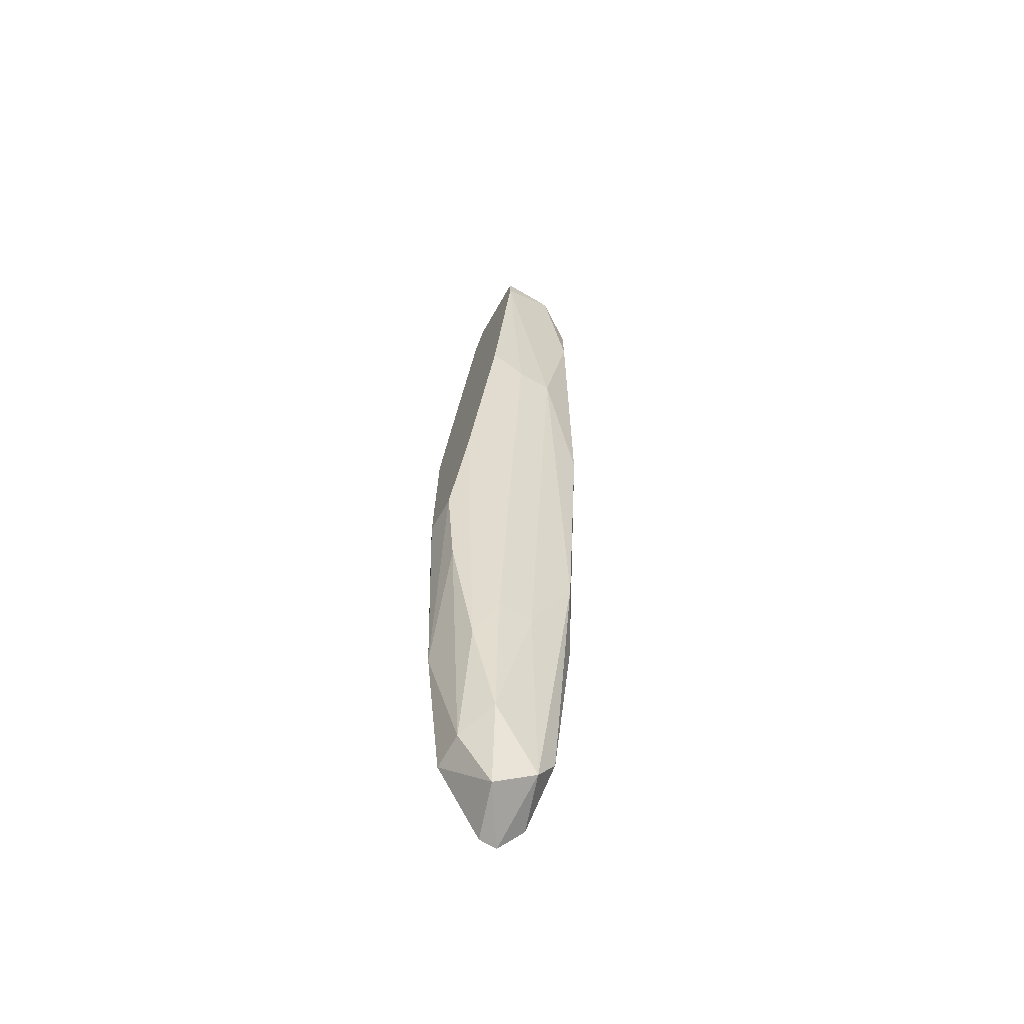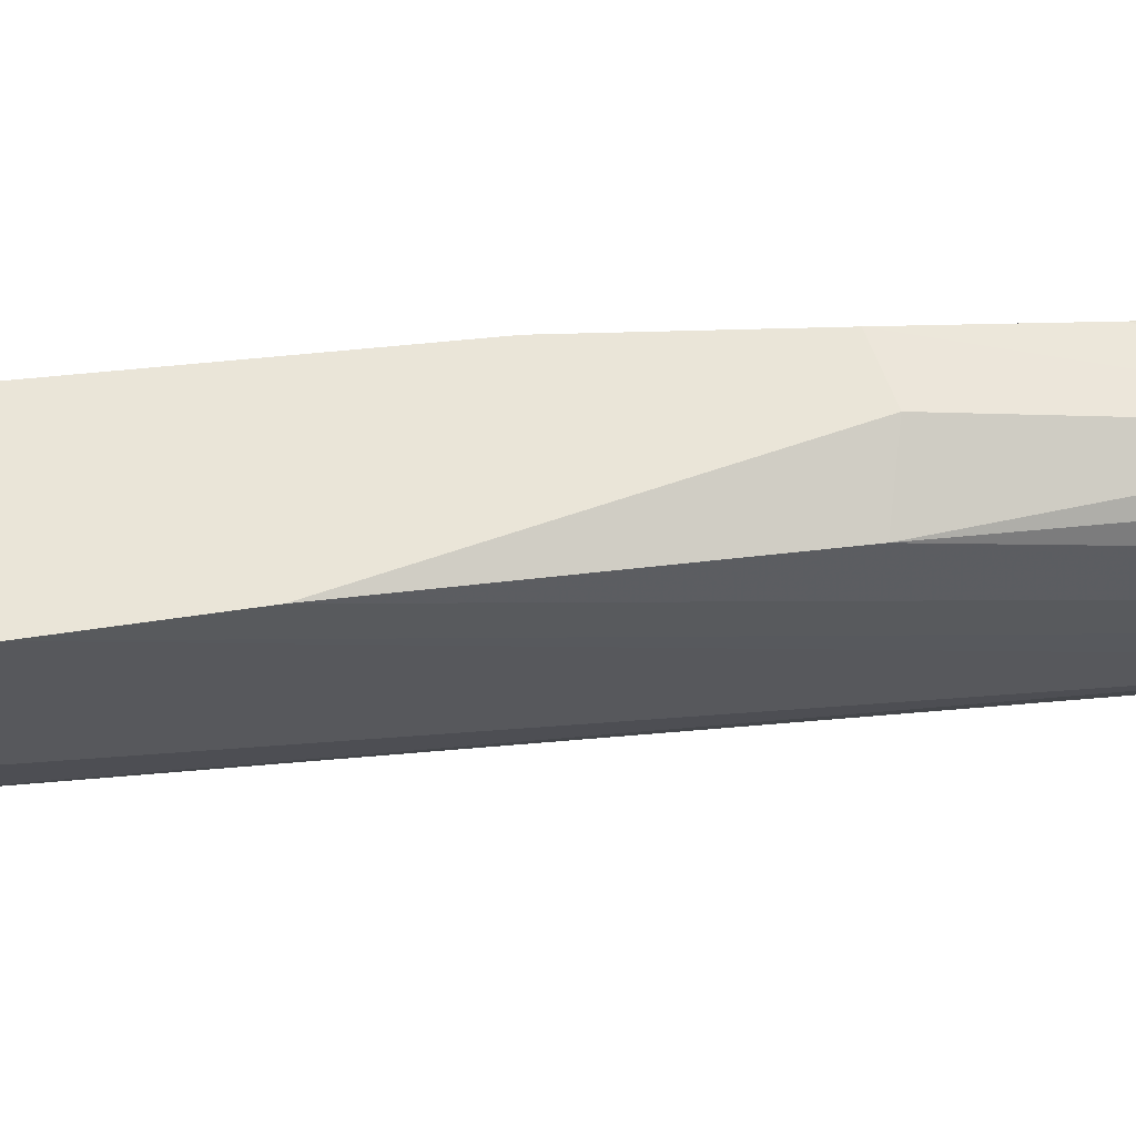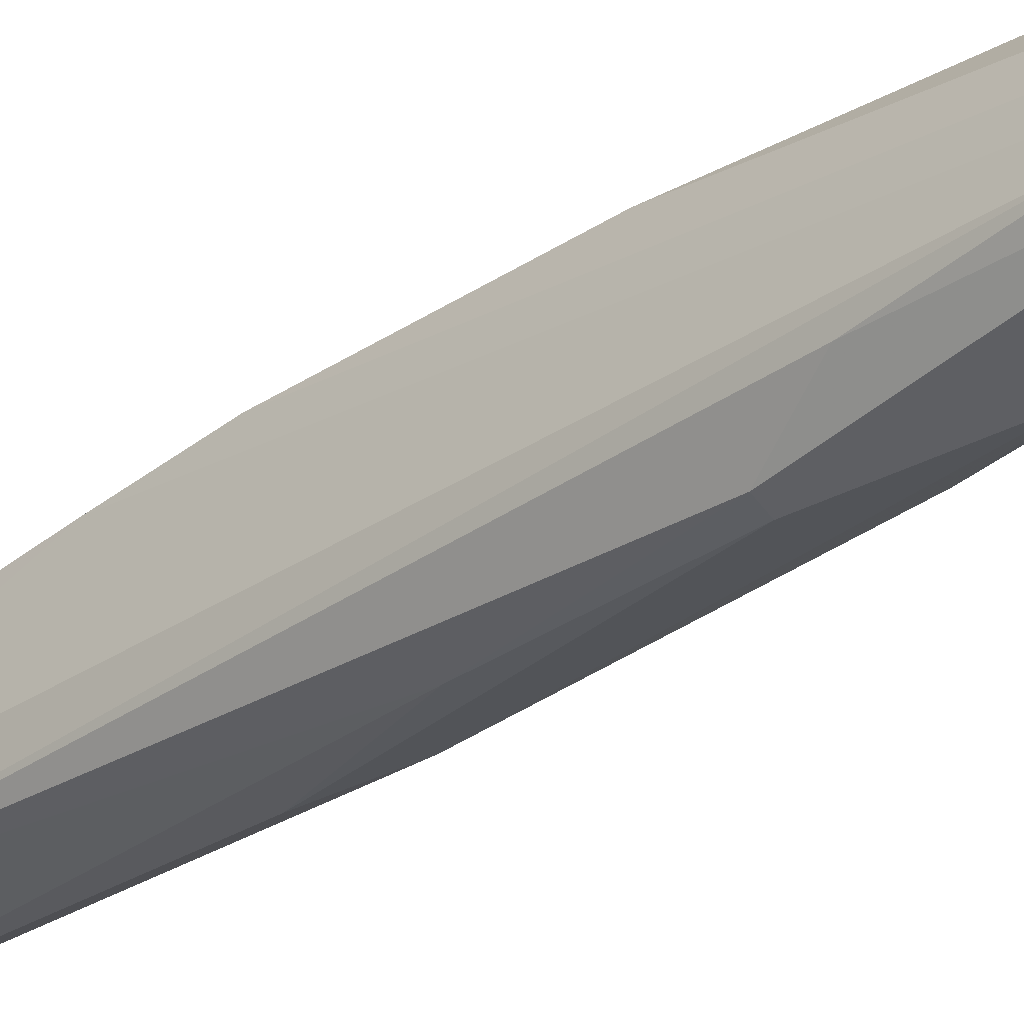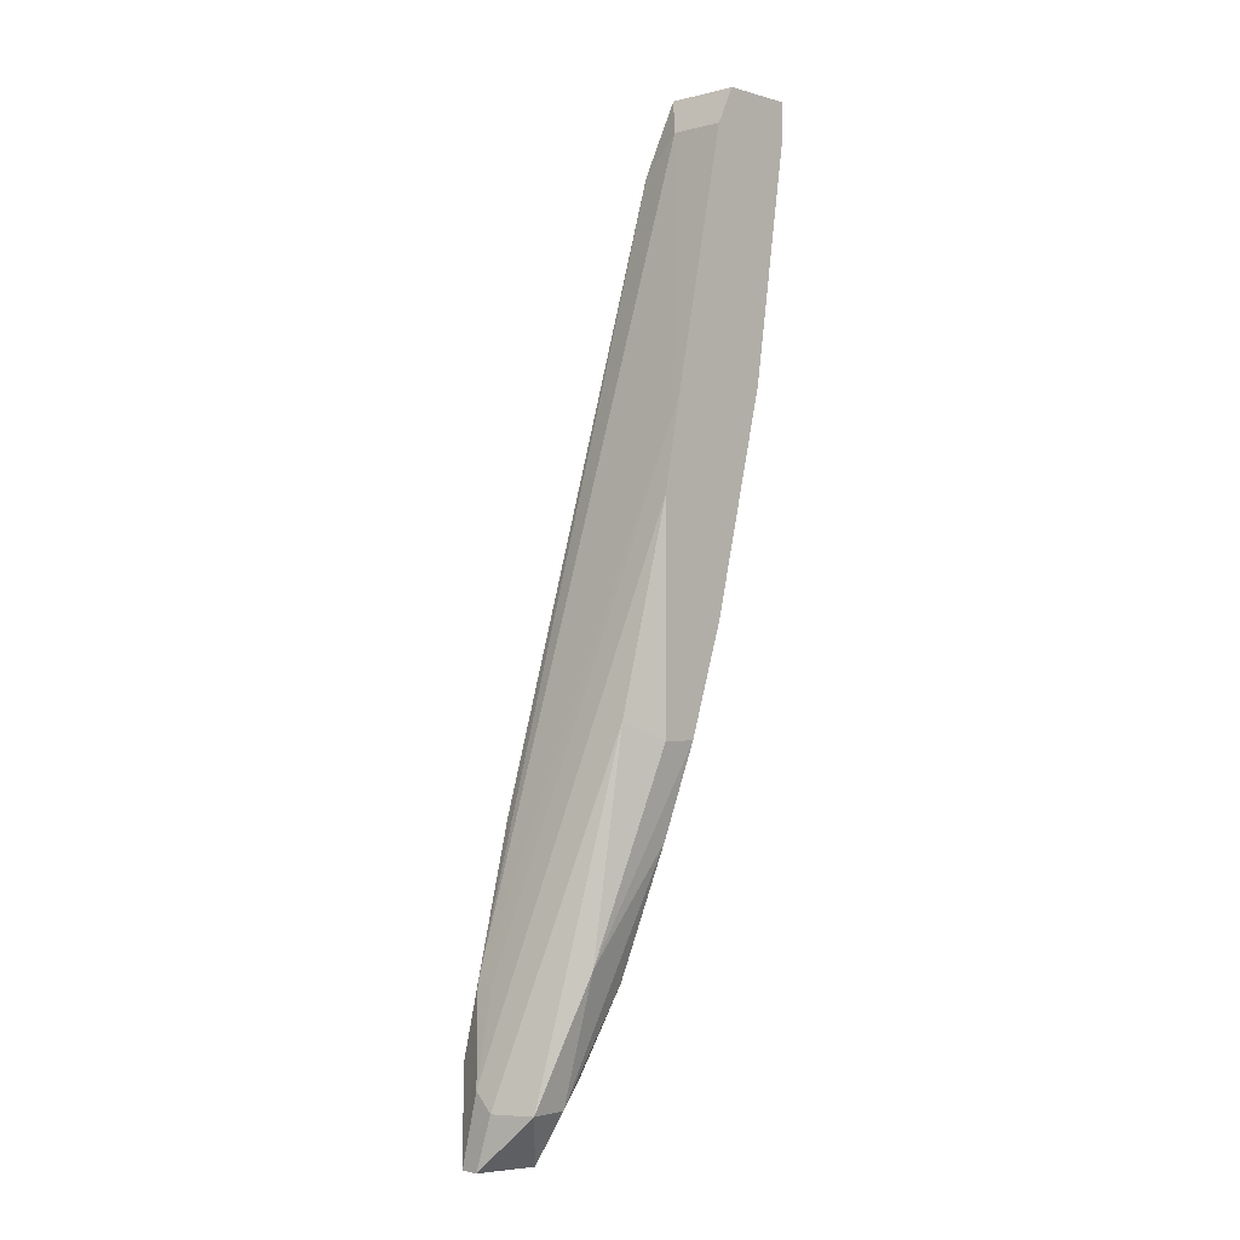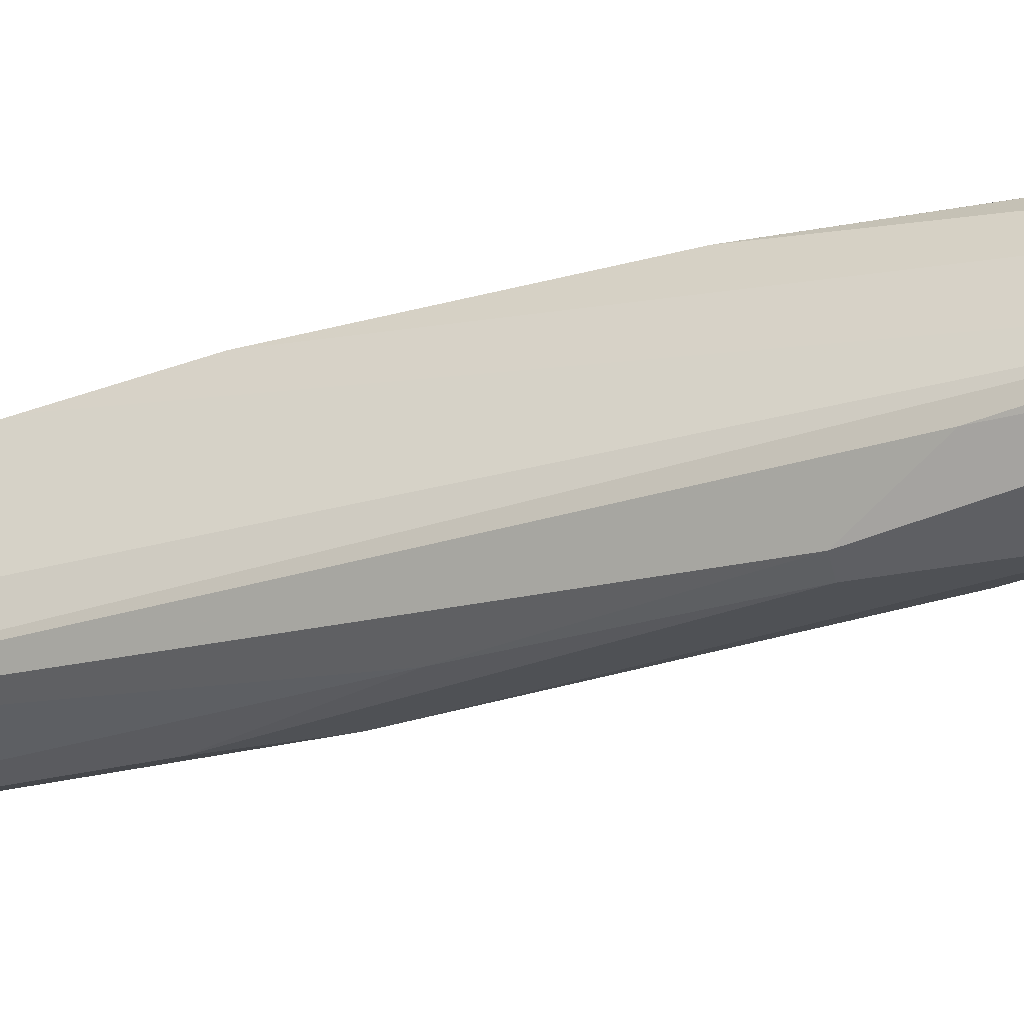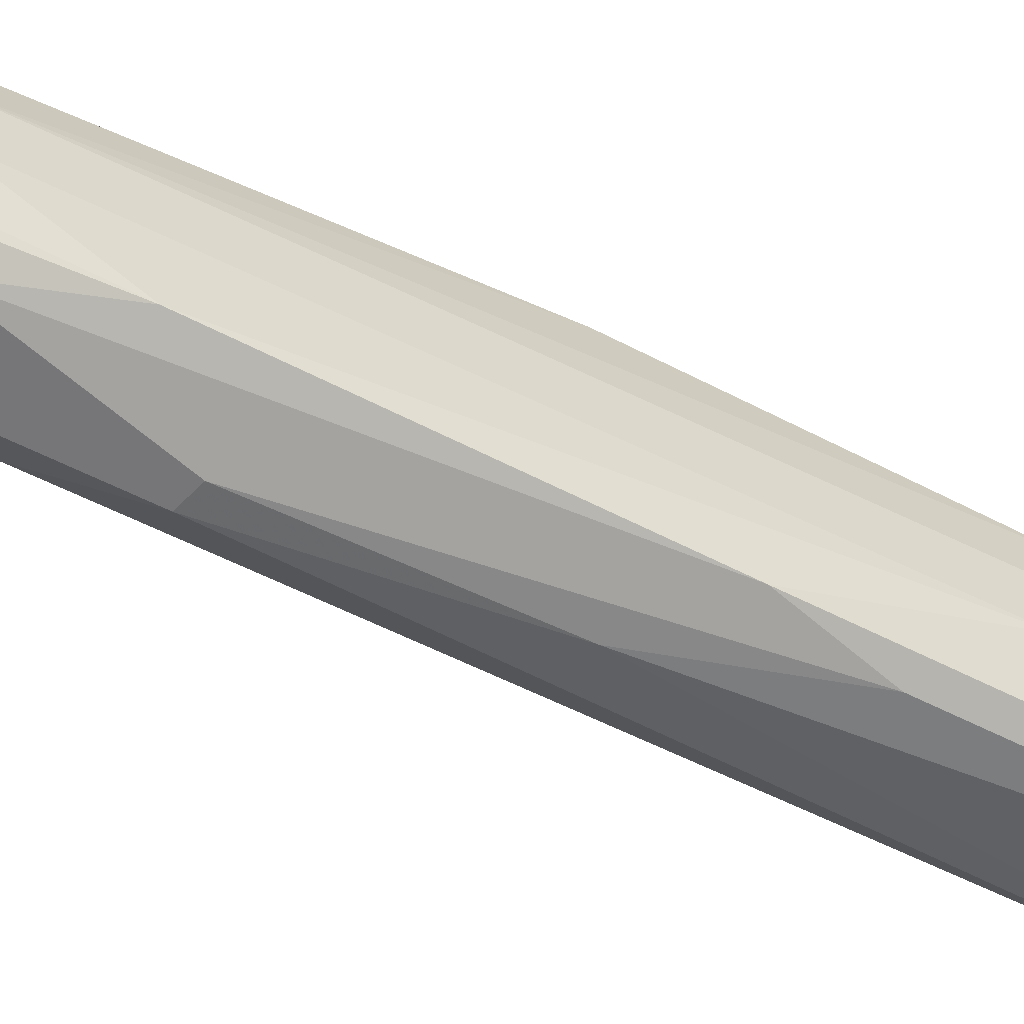
<metadata>
{"format":"obj","ext":"obj","renderer":"f3d","projection":"perspective","resolution":1024,"background":"white","views":[{"elev":-71.7,"azim":-120.1,"up":"+Z"},{"elev":58.9,"azim":69.9,"up":"+Y"},{"elev":-41.1,"azim":121.3,"up":"+Y"},{"elev":-1.5,"azim":133.6,"up":"+Z"},{"elev":-41.5,"azim":102.2,"up":"+Y"},{"elev":-56.9,"azim":-133.0,"up":"+Y"}]}
</metadata>
<code>
v -0.01193 -0.026 -0.1182
v -0.01193 -0.02378 -0.1093
v -0.01193 -0.02378 -0.1005
v -0.01193 -0.03042 -0.1152
v -0.01193 -0.03042 -0.1101
v -0.01857 -0.026 -0.085
v -0.01857 -0.02378 -0.08648
v -0.01857 -0.02378 -0.085
v -0.01488 -0.026 -0.08648
v -0.01488 -0.02747 -0.08796
v -0.01488 -0.02378 -0.08648
v -0.01488 -0.02378 -0.1049
v -0.01783 -0.02747 -0.08722
v -0.01783 -0.02747 -0.09017
v -0.01046 -0.02968 -0.1241
v -0.01046 -0.02452 -0.1086
v -0.01046 -0.03042 -0.1226
v -0.01341 -0.02968 -0.1123
v -0.01341 -0.02968 -0.1034
v -0.01341 -0.02378 -0.1093
v -0.009719 -0.02673 -0.1226
v -0.009719 -0.02526 -0.1175
v -0.009719 -0.02968 -0.1123
v -0.009719 -0.02821 -0.1248
v -0.01709 -0.02673 -0.09681
v -0.01709 -0.02526 -0.09681
v -0.01709 -0.02378 -0.09607
v -0.008244 -0.02673 -0.1226
v -0.008244 -0.02894 -0.1182
v -0.008244 -0.02968 -0.1182
v -0.008244 -0.03042 -0.1241
v -0.008244 -0.03042 -0.1211
v -0.01267 -0.02673 -0.116
v -0.01267 -0.02452 -0.113
v -0.01267 -0.02821 -0.116
v -0.01267 -0.02378 -0.09681
v -0.01562 -0.02673 -0.085
v -0.01562 -0.02894 -0.09902
v -0.01562 -0.02894 -0.102
v -0.01562 -0.02378 -0.085
v -0.0112 -0.02747 -0.1219
v -0.0112 -0.03042 -0.1101
v -0.007506 -0.02894 -0.1248
v -0.007506 -0.02894 -0.1219
v -0.007506 -0.02968 -0.1248
v -0.007506 -0.02821 -0.1226
f 2 22 20
f 29 44 36
f 8 36 27
f 36 8 11
f 27 36 2
f 42 17 31
f 13 10 37
f 44 29 30
f 29 36 30
f 25 18 39
f 36 11 9
f 37 10 9
f 11 37 9
f 30 36 9
f 10 30 9
f 13 37 6
f 37 8 6
f 27 2 12
f 17 42 5
f 24 28 43
f 17 18 15
f 31 17 15
f 41 24 15
f 27 12 33
f 24 41 21
f 28 24 21
f 16 28 22
f 2 16 22
f 21 34 22
f 28 21 22
f 11 8 40
f 8 37 40
f 37 11 40
f 25 39 14
f 39 13 14
f 6 25 14
f 13 6 14
f 8 27 7
f 25 6 7
f 6 8 7
f 10 13 19
f 42 10 19
f 5 42 19
f 12 34 1
f 41 33 1
f 33 12 1
f 34 21 1
f 21 41 1
f 18 17 4
f 39 18 4
f 17 5 4
f 5 39 4
f 16 44 46
f 28 16 46
f 44 43 46
f 43 28 46
f 10 42 23
f 30 10 23
f 30 23 32
f 42 31 32
f 44 30 32
f 23 42 32
f 36 44 3
f 2 36 3
f 44 16 3
f 16 2 3
f 18 25 35
f 15 18 35
f 41 15 35
f 25 33 35
f 33 41 35
f 13 39 38
f 39 5 38
f 19 13 38
f 5 19 38
f 33 25 26
f 27 33 26
f 25 7 26
f 7 27 26
f 43 44 45
f 24 43 45
f 31 15 45
f 15 24 45
f 44 32 45
f 32 31 45
f 34 12 20
f 12 2 20
f 22 34 20

</code>
